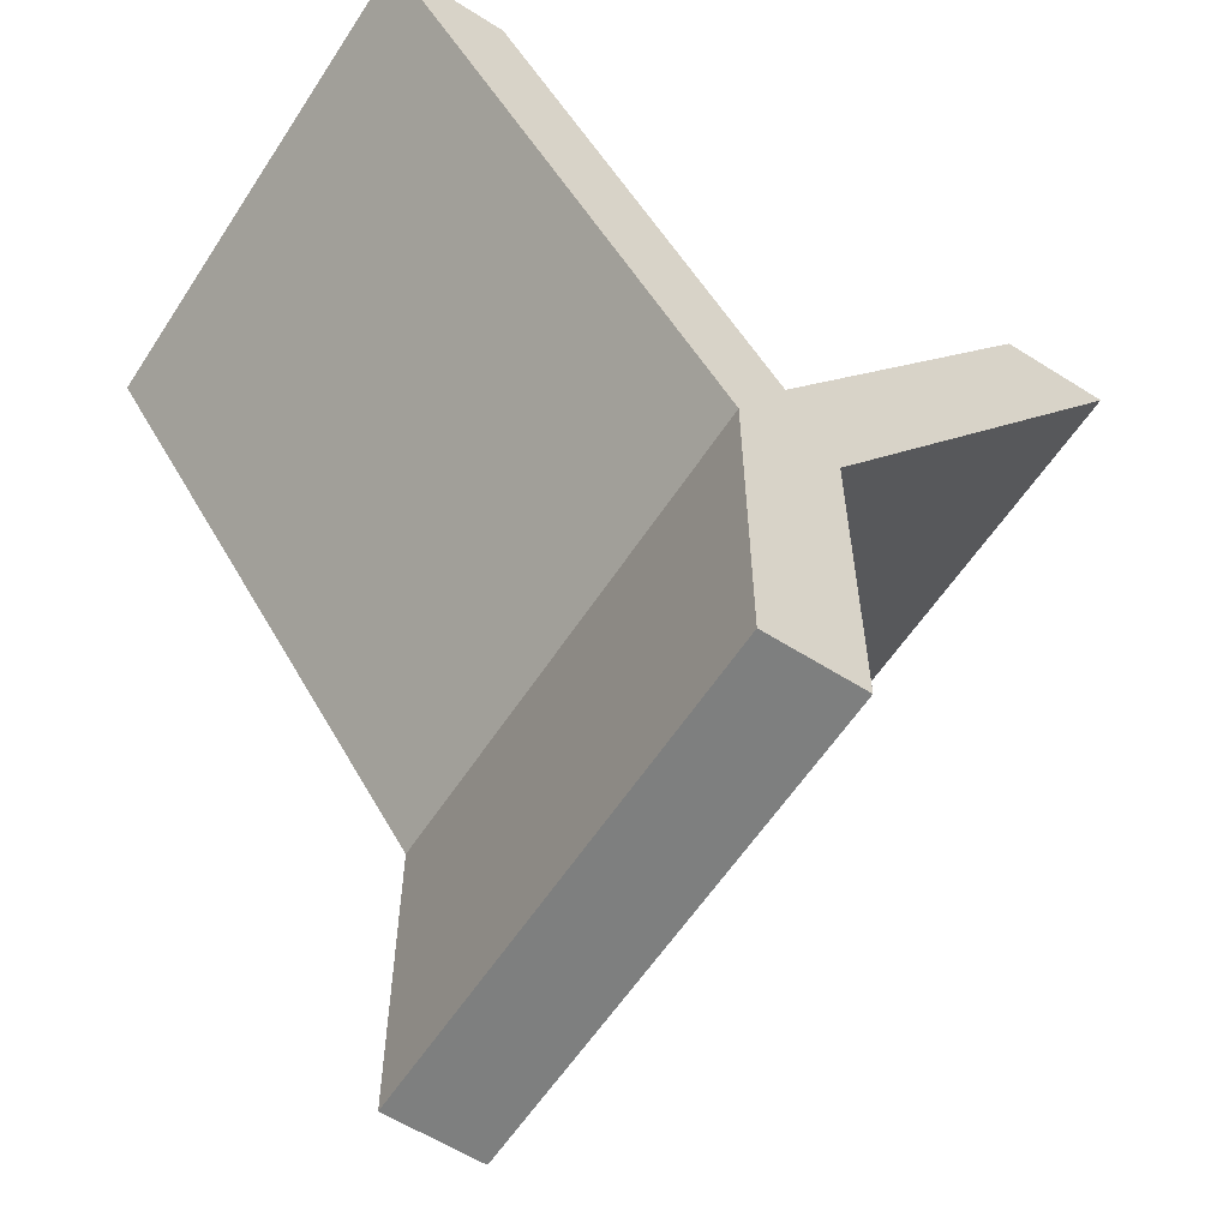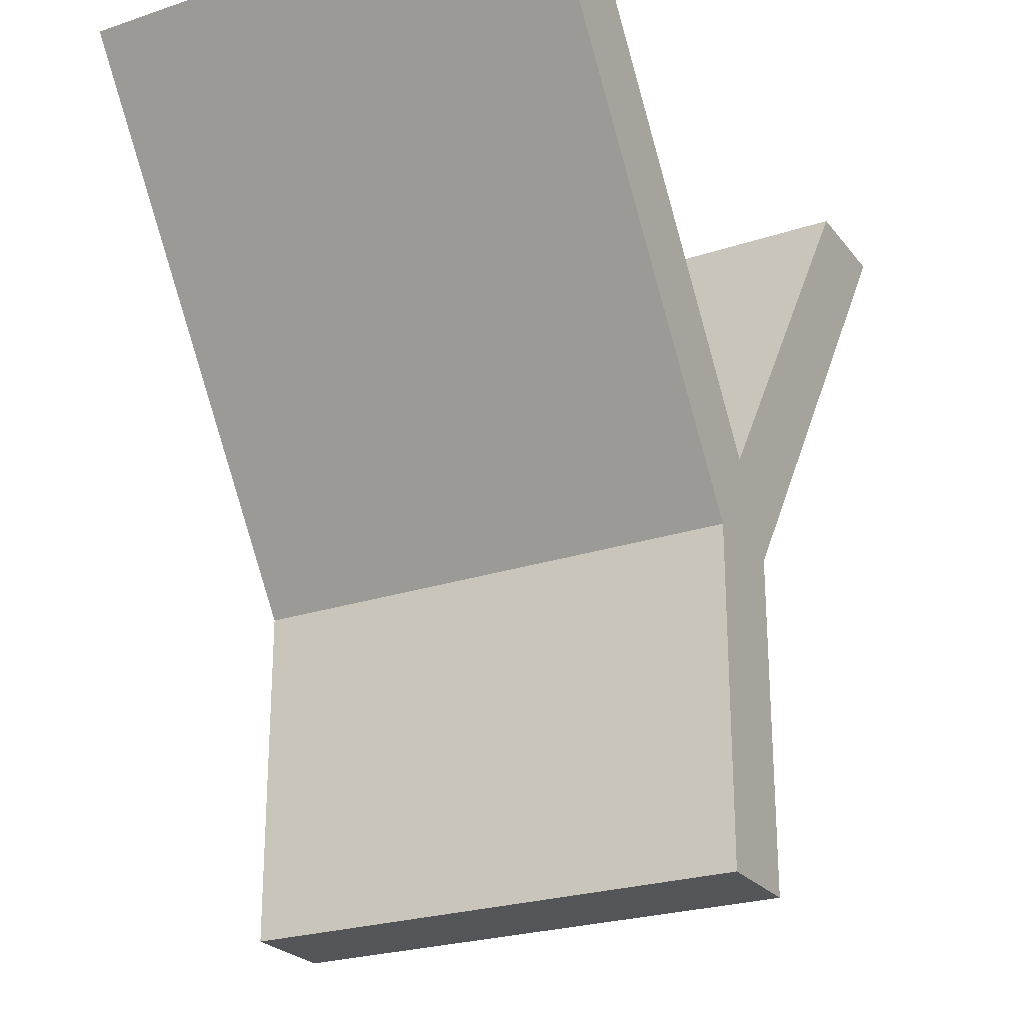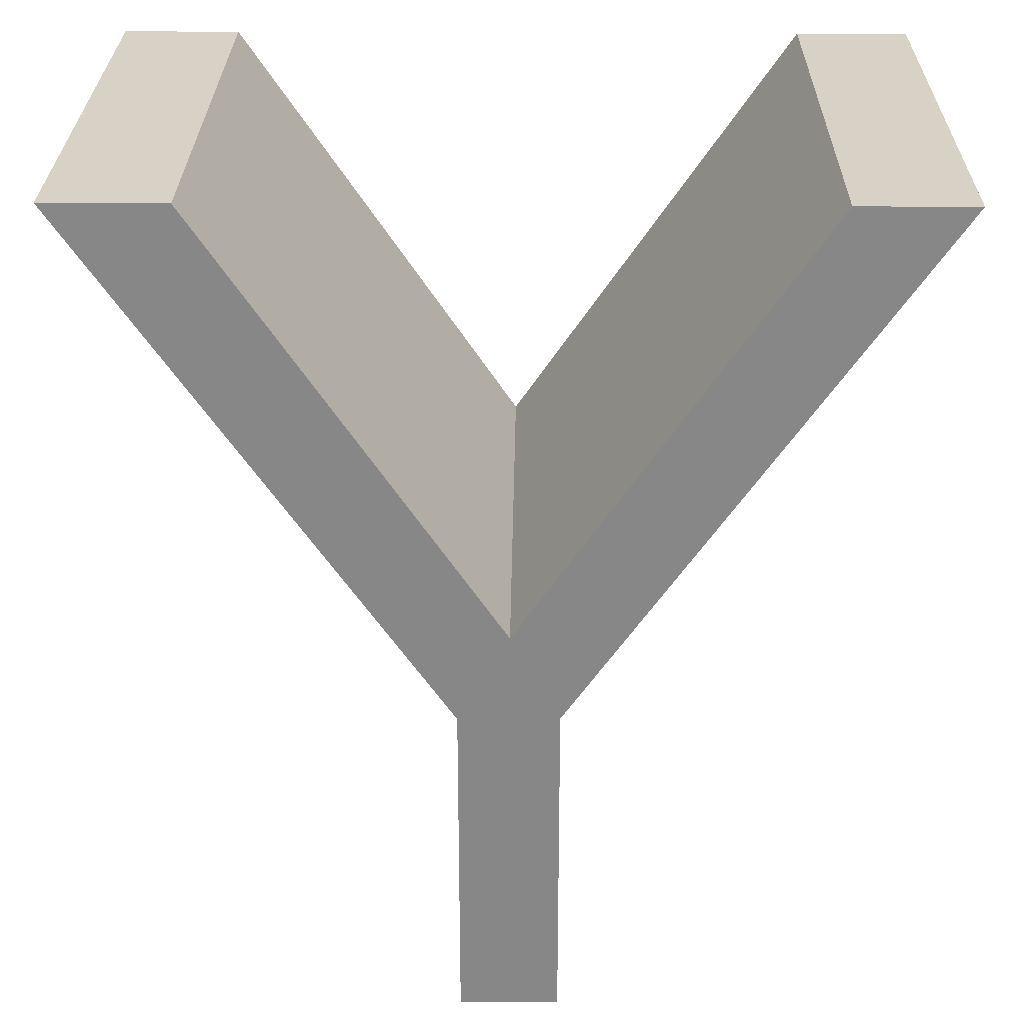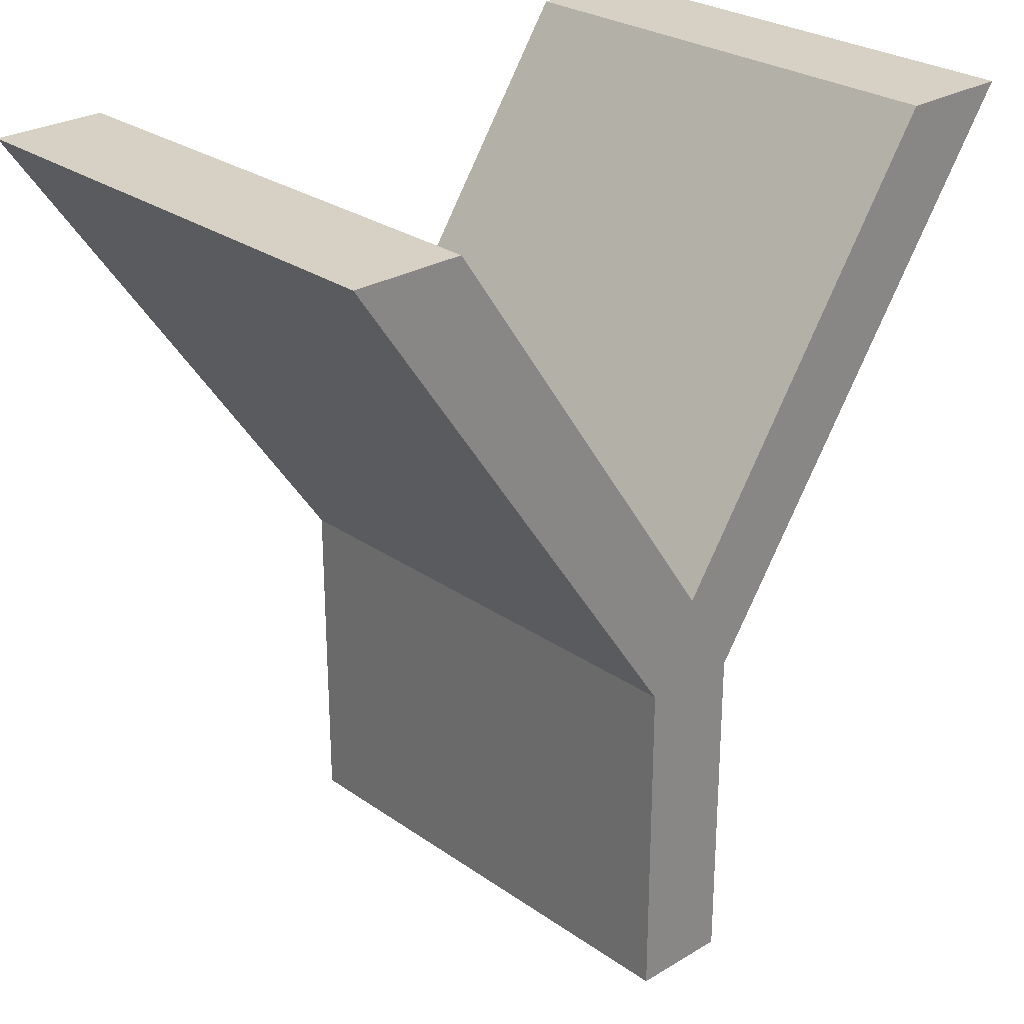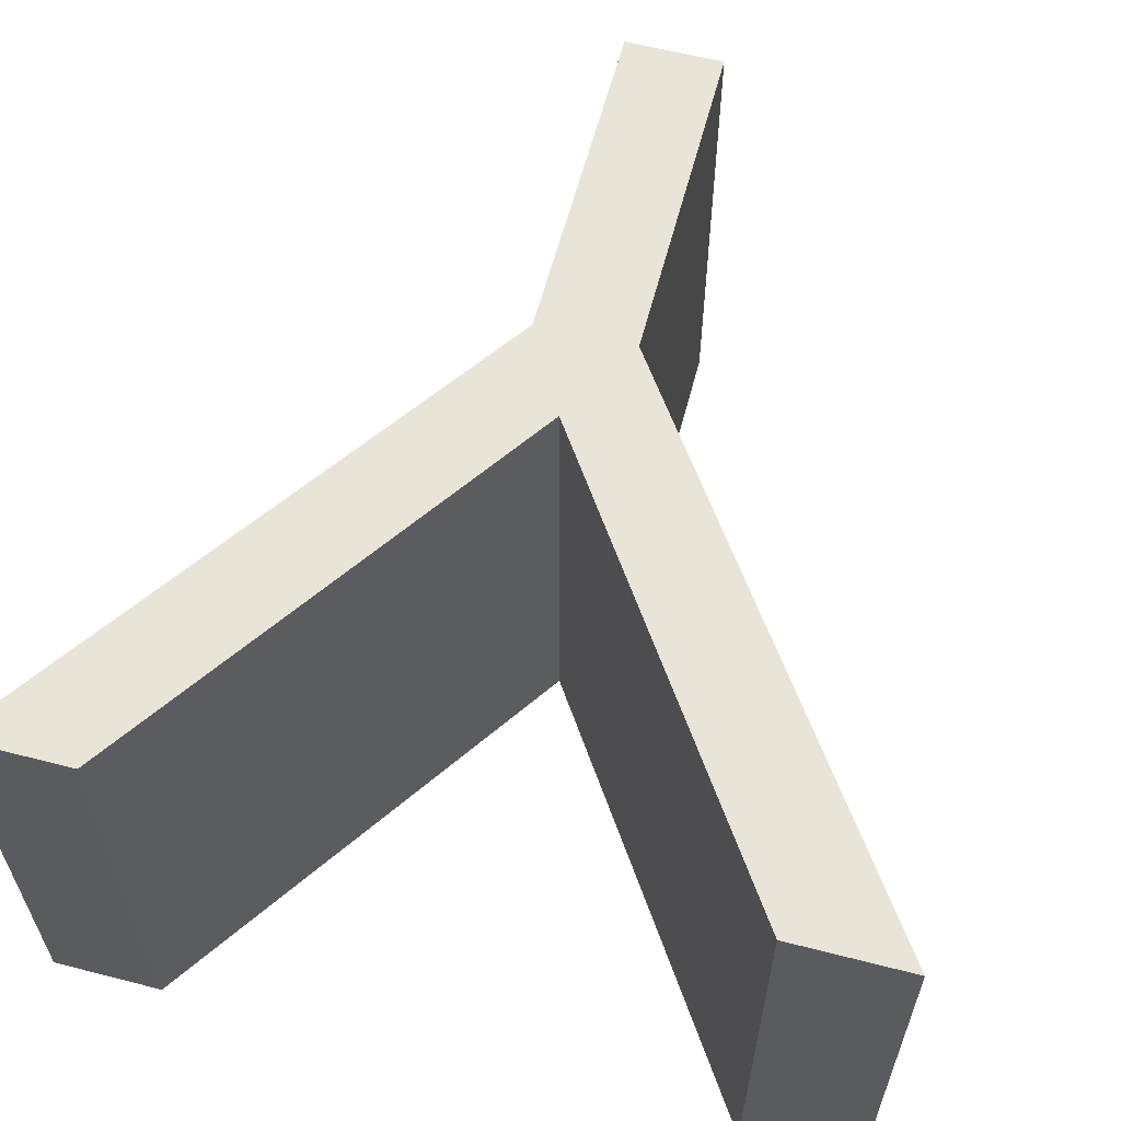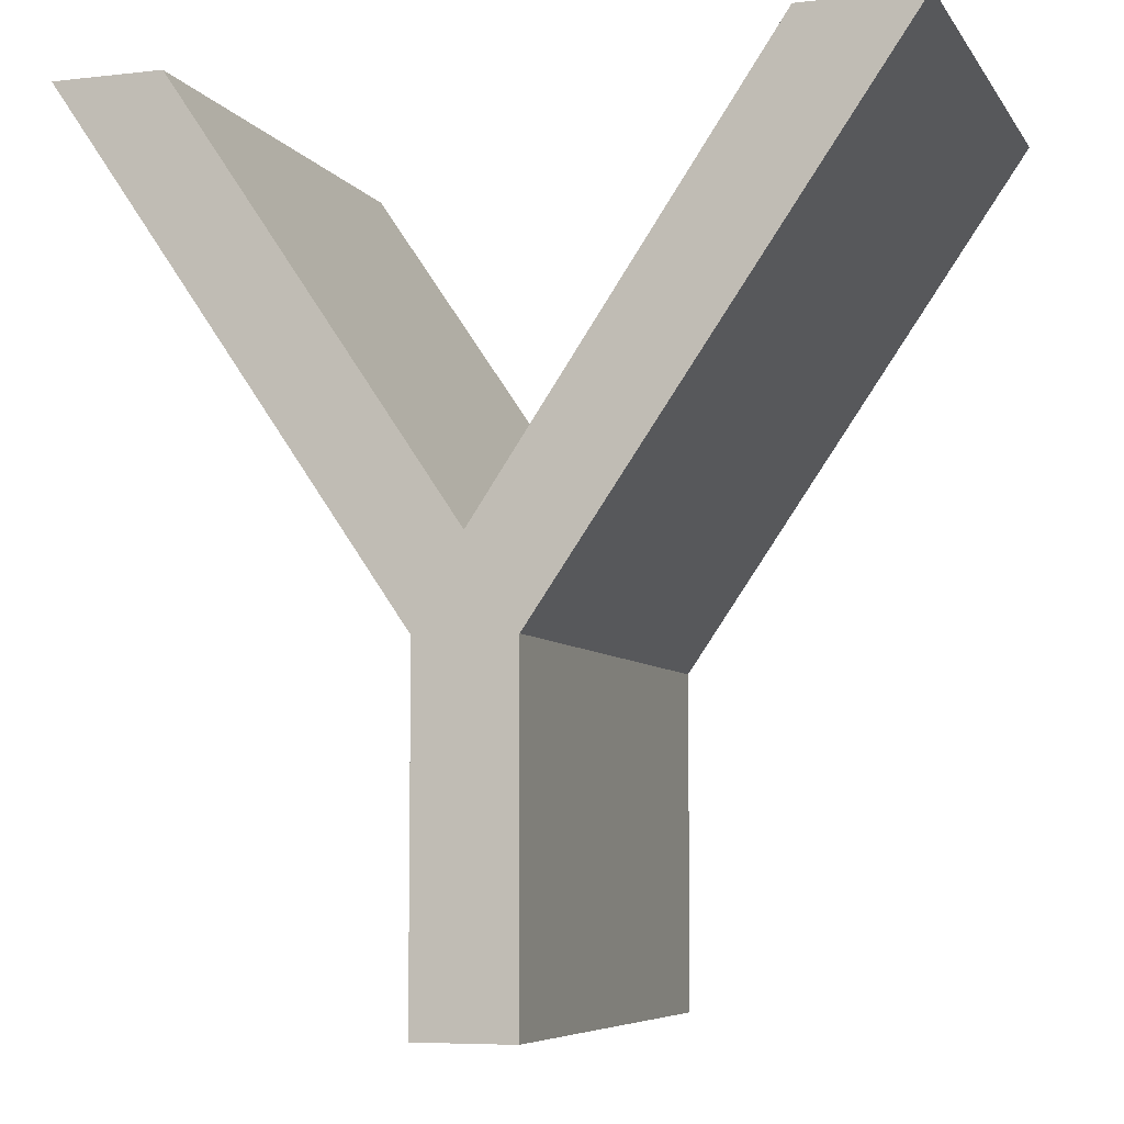
<metadata>
{"format":"obj","ext":"obj","renderer":"f3d","projection":"perspective","resolution":1024,"background":"white","views":[{"elev":-59.6,"azim":-33.0,"up":"+Y"},{"elev":-24.7,"azim":118.6,"up":"+Y"},{"elev":27.6,"azim":0.7,"up":"+Y"},{"elev":27.0,"azim":137.1,"up":"+Y"},{"elev":60.3,"azim":-165.3,"up":"+Z"},{"elev":-6.5,"azim":-161.3,"up":"+Y"}]}
</metadata>
<code>
v 0.5734 51.62 0
v 0.5734 51.62 15
v 0.5734 51.62 30
v 7.486 51.62 0
v 7.486 51.62 15
v 7.486 51.62 30
v 11.05 36.4 0
v 11.05 36.4 30
v 15.98 39.02 0
v 15.98 39.02 30
v 21.53 1.22 0
v 21.53 1.22 15
v 21.53 1.22 30
v 21.53 21.17 0
v 21.53 21.17 15
v 21.53 21.17 30
v 24.48 26.42 0
v 24.48 26.42 15
v 24.48 26.42 30
v 27.29 1.22 0
v 27.29 1.22 15
v 27.29 1.22 30
v 27.29 21.24 0
v 27.29 21.24 15
v 27.29 21.24 30
v 33.05 39.02 0
v 33.05 39.02 30
v 37.76 36.43 0
v 37.76 36.43 30
v 41.62 51.62 0
v 41.62 51.62 15
v 41.62 51.62 30
v 48.24 51.62 0
v 48.24 51.62 15
v 48.24 51.62 30
f 14 23 20 11
f 17 7 9
f 1 4 7
f 9 7 4
f 17 14 7
f 17 23 14
f 28 23 17
f 30 28 26
f 17 26 28
f 28 30 33
f 24 21 20 23
f 25 22 21 24
f 34 28 33
f 34 35 29
f 24 28 34
f 34 29 24
f 24 29 25
f 23 28 24
f 31 34 33 30
f 32 35 34 31
f 18 26 17
f 18 19 27
f 31 26 18
f 18 27 31
f 31 27 32
f 30 26 31
f 5 9 4
f 5 6 10
f 18 9 5
f 5 10 18
f 18 10 19
f 17 9 18
f 2 5 4 1
f 3 6 5 2
f 15 7 14
f 15 16 8
f 2 7 15
f 15 8 2
f 2 8 3
f 1 7 2
f 12 15 14 11
f 13 16 15 12
f 21 12 11 20
f 22 13 12 21
f 16 13 22 25
f 19 10 8
f 3 8 6
f 10 6 8
f 19 8 16
f 19 16 25
f 29 19 25
f 32 27 29
f 19 29 27
f 29 35 32

</code>
